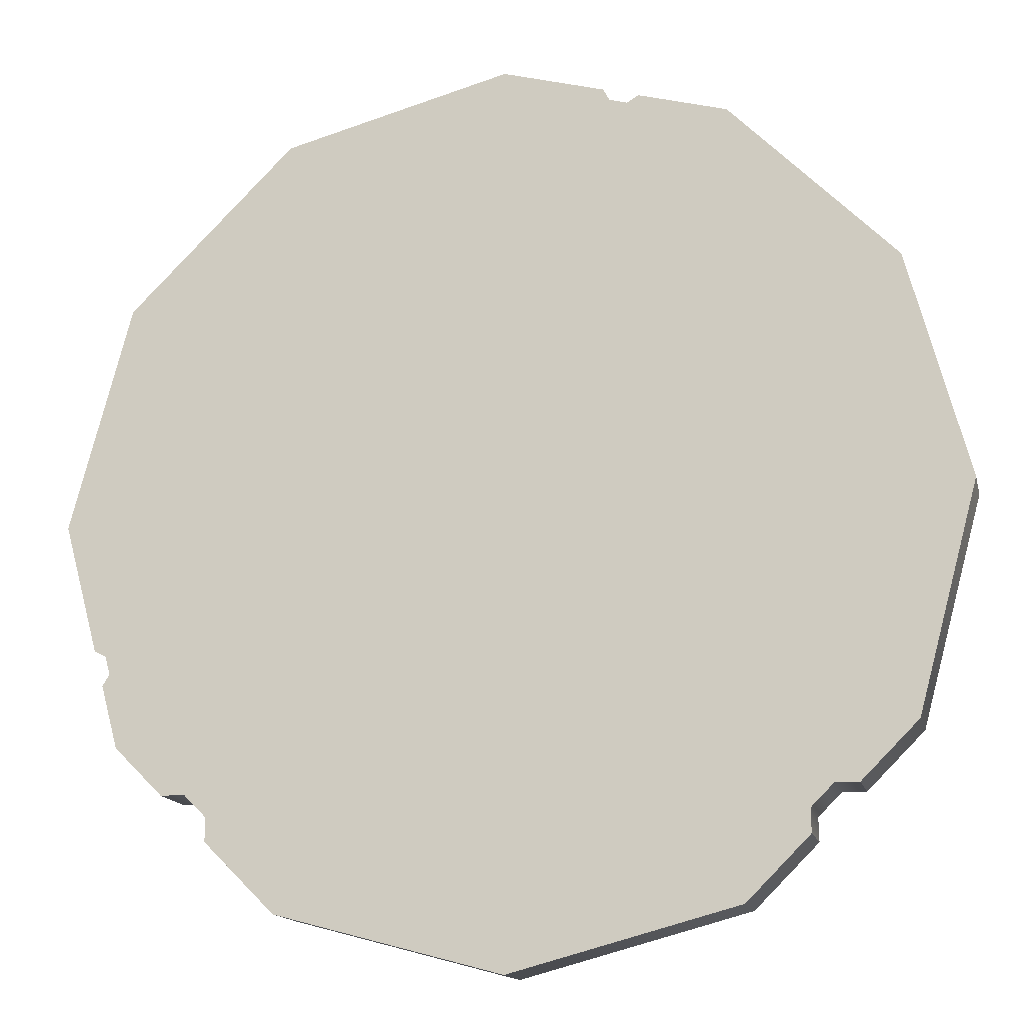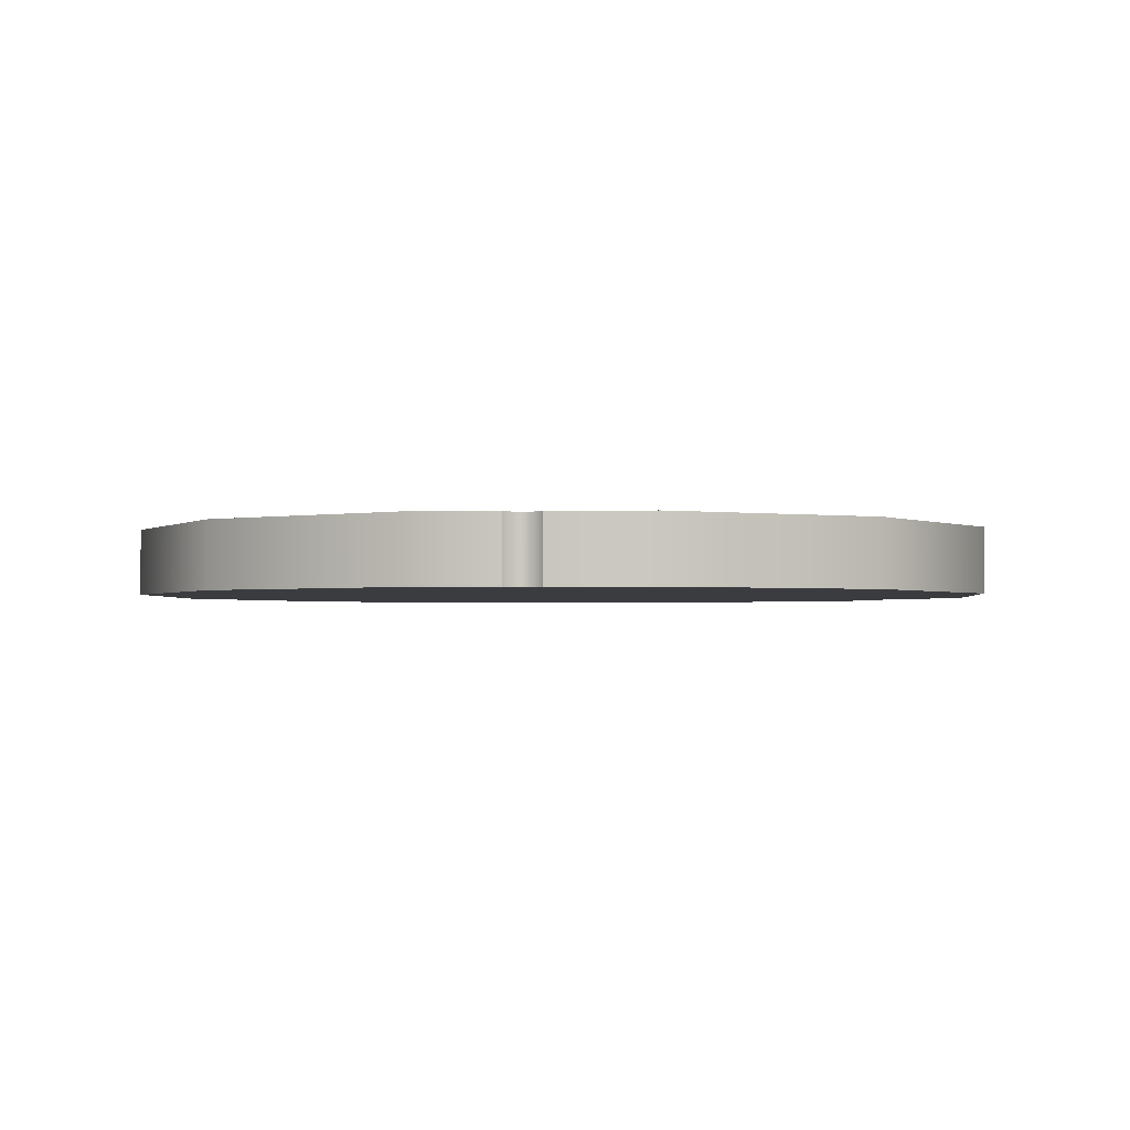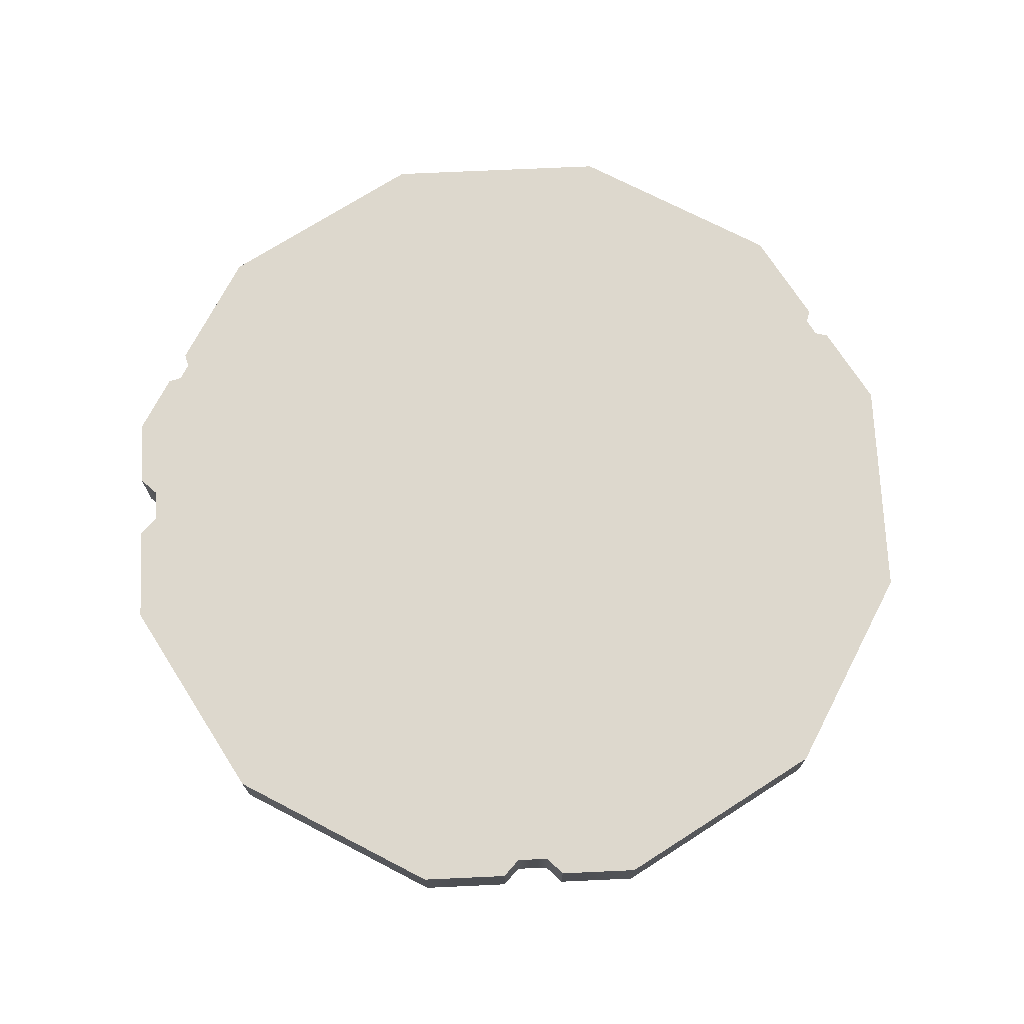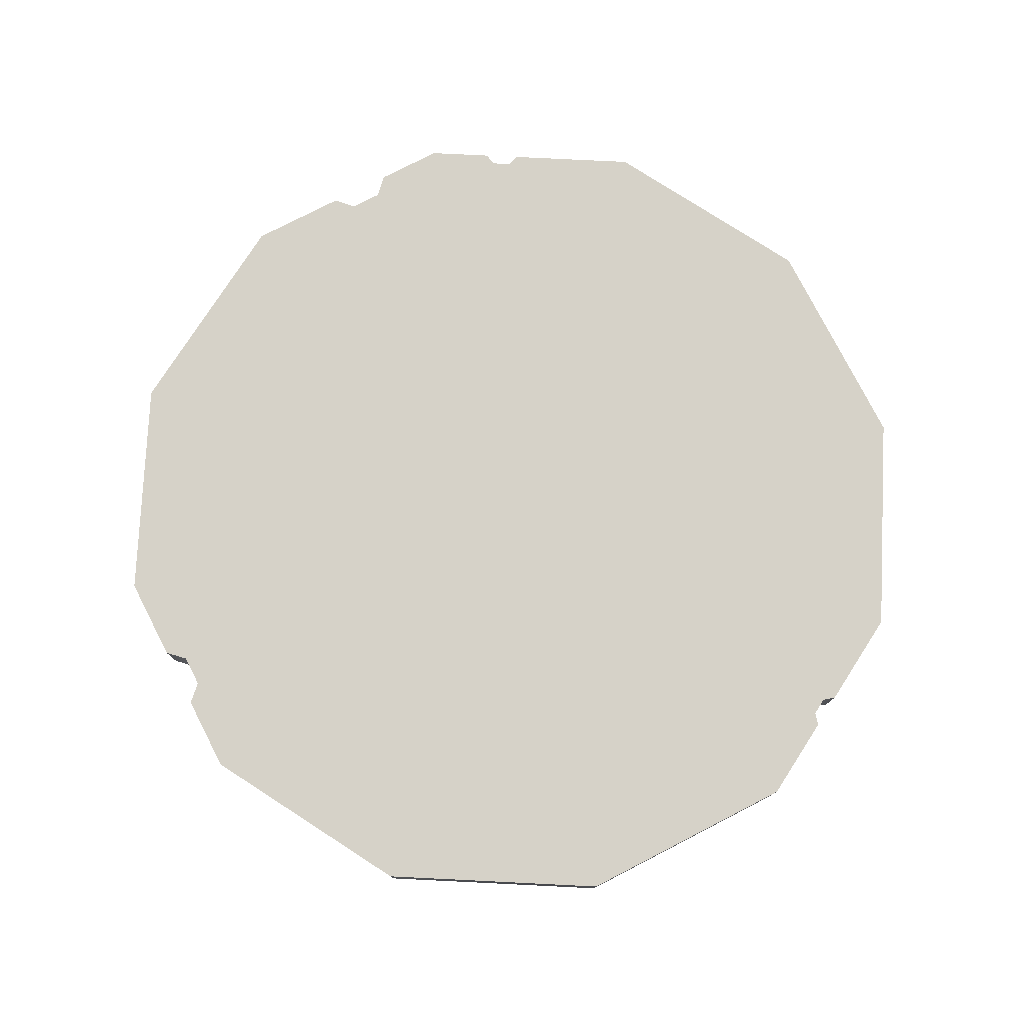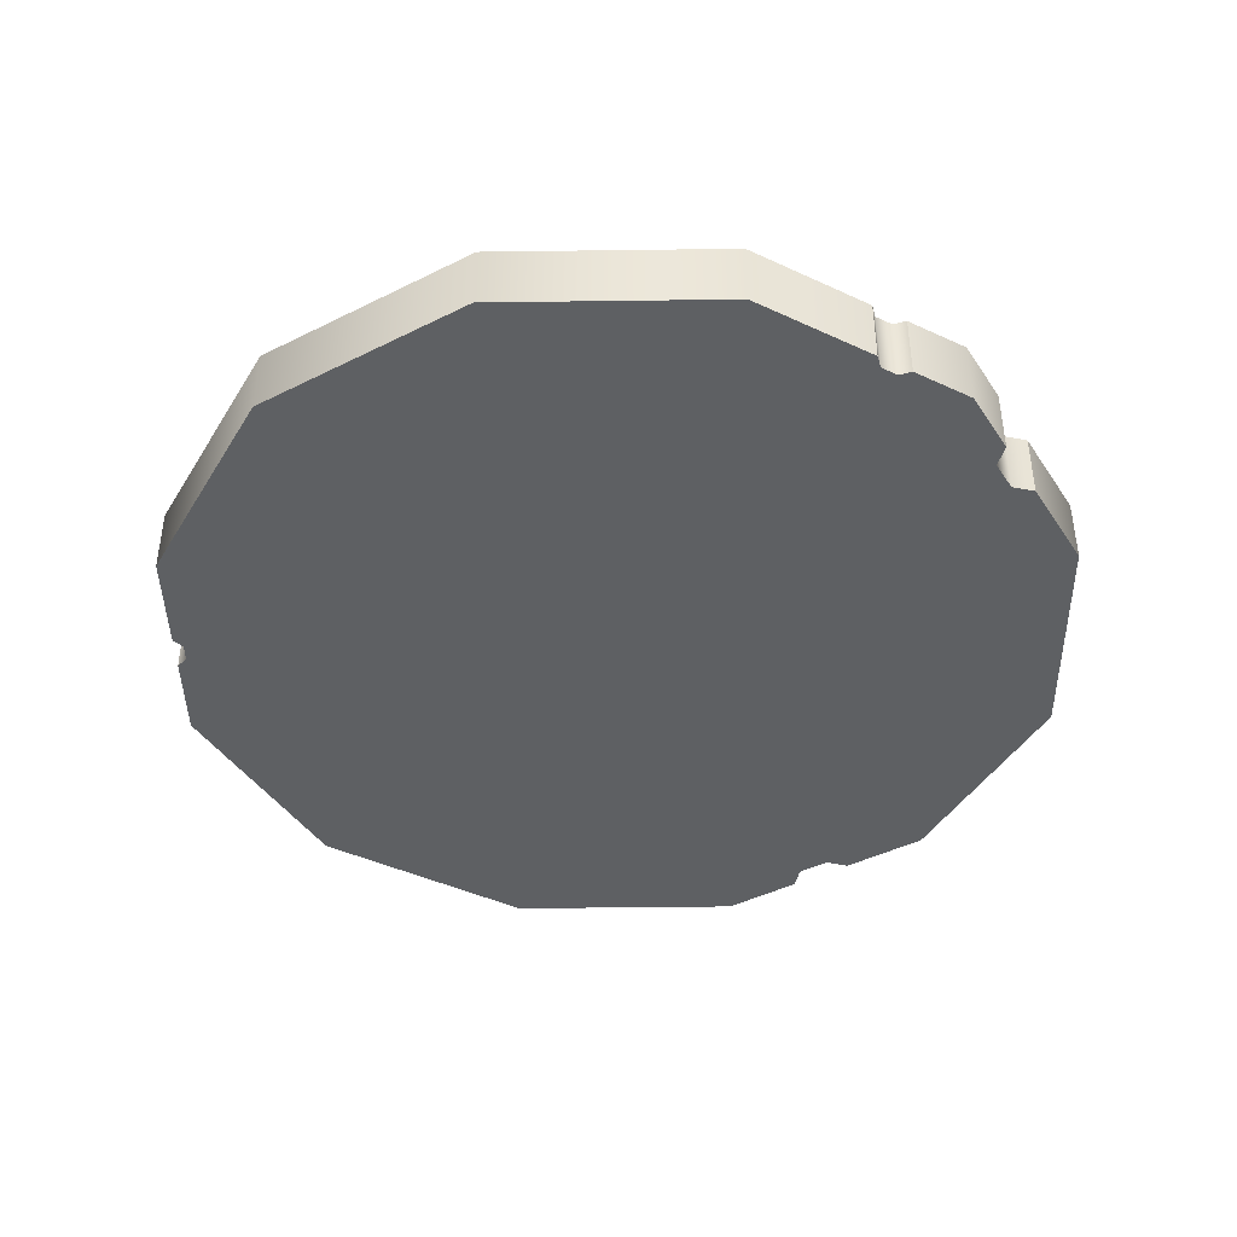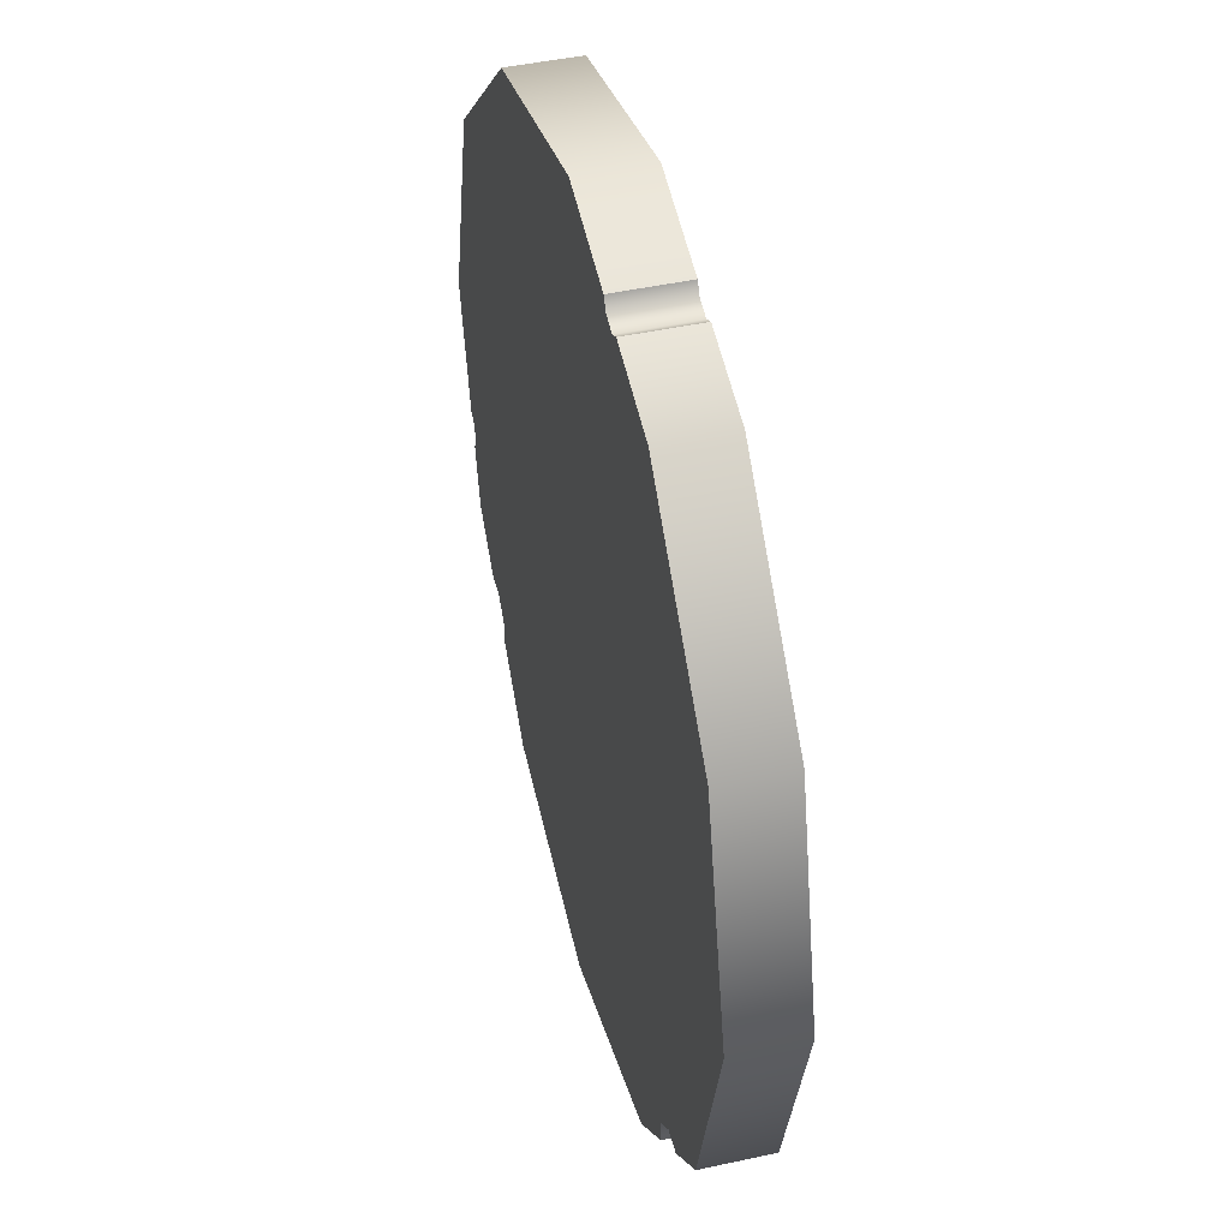
<metadata>
{"format":"obj","ext":"obj","renderer":"f3d","projection":"perspective","resolution":1024,"background":"white","views":[{"elev":-14.6,"azim":-167.3,"up":"+Z"},{"elev":-1.9,"azim":-10.9,"up":"+Y"},{"elev":72.1,"azim":-137.6,"up":"+Y"},{"elev":78.0,"azim":-72.2,"up":"+Y"},{"elev":-42.6,"azim":75.9,"up":"+Y"},{"elev":45.3,"azim":-104.2,"up":"+Z"}]}
</metadata>
<code>
g cutting-board-round
v -0.2962 0 -0.2502 1 1 1
v -0.2962 0.06 -0.2502 1 1 1
v -0.3464 0 -0.2 1 1 1
v -0.3464 0.06 -0.2 1 1 1
v -0.2754 0 -0.2498 1 1 1
v -0.2754 0.06 -0.2498 1 1 1
v -0.2555 0 -0.2909 1 1 1
v -0.2555 0.06 -0.2909 1 1 1
v -0.2551 0 -0.2701 1 1 1
v -0.2551 0.06 -0.2701 1 1 1
v 0.2626 0.06 -0.2838 1 1 1
v 0.2626 2.82e-18 -0.2838 1 1 1
v 0.2622 0.06 -0.263 1 1 1
v 0.2622 2.82e-18 -0.263 1 1 1
v 0.2 0.06 -0.3464 1 1 1
v 0.2 0 -0.3464 1 1 1
v 0.2826 2.82e-18 -0.2426 1 1 1
v 0.3033 2.82e-18 -0.2431 1 1 1
v 0.2826 0.06 -0.2426 1 1 1
v 0.3033 0.06 -0.2431 1 1 1
v 0.3612 0.06 -0.1447 1 1 1
v 0.3612 2.82e-18 -0.1447 1 1 1
v 0.3551 0.06 -0.1345 1 1 1
v 0.3551 2.82e-18 -0.1345 1 1 1
v 0.3464 0.06 -0.2 1 1 1
v 0.3464 0 -0.2 1 1 1
v -0.4 0 0 1 1 1
v -0.4 0.06 0 1 1 1
v -0.3464 0 0.2 1 1 1
v -0.3464 0.06 0.2 1 1 1
v -0.09562 1.466e-16 0.3655 1 1 1
v -0.09562 0.06 0.3655 1 1 1
v -0.08991 1.466e-16 0.3759 1 1 1
v -0.08991 0.06 0.3759 1 1 1
v -0.1115 1.466e-16 0.3613 1 1 1
v -0.1216 1.466e-16 0.3674 1 1 1
v -0.1115 0.06 0.3613 1 1 1
v -0.1216 0.06 0.3674 1 1 1
v 0 0 0.4 1 1 1
v 0 0.06 0.4 1 1 1
v 0.4 0.06 0 1 1 1
v 0.4 0 0 1 1 1
v 0.3464 0.06 0.2 1 1 1
v 0.3464 0 0.2 1 1 1
v 0.3697 0.06 -0.113 1 1 1
v 0.3697 2.82e-18 -0.113 1 1 1
v -0.2 0 0.3464 1 1 1
v -0.2 0.06 0.3464 1 1 1
v -0.2 0 -0.3464 1 1 1
v 0 0 -0.4 1 1 1
v -0.2 0.06 -0.3464 1 1 1
v 0 0.06 -0.4 1 1 1
v 0.2 0 0.3464 1 1 1
v 0.2 0.06 0.3464 1 1 1
v 0.3593 2.82e-18 -0.1187 1 1 1
v 0.3593 0.06 -0.1187 1 1 1
v 0.2858 0.06 7.219e-16 1 1 1
v 0.2475 0.06 0.1429 1 1 1
v 0.1429 0.06 0.2475 1 1 1
v 0.2475 0.06 -0.1429 1 1 1
v 0 0.06 0.2858 1 1 1
v -0.1429 0.06 0.2475 1 1 1
v -0.2475 0.06 0.1429 1 1 1
v -0.2858 0.06 0 1 1 1
v 0.1429 0.06 -0.2475 1 1 1
v 0 0.06 -0.2858 1 1 1
v -0.1429 0.06 -0.2475 1 1 1
v -0.2475 0.06 -0.1429 1 1 1
v 0.2332 0.06 7.219e-16 1 1 1
v 0.2019 0.06 0.1166 1 1 1
v 0.2019 0.06 -0.1166 1 1 1
v 0.1166 0.06 -0.2019 1 1 1
v 0.1166 0.06 0.2019 1 1 1
v 3.61e-16 0.06 0.2332 1 1 1
v 0 0.06 -0.2332 1 1 1
v -0.1166 0.06 0.2019 1 1 1
v -0.1166 0.06 -0.2019 1 1 1
v -0.2019 0.06 0.1166 1 1 1
v -0.2019 0.06 -0.1166 1 1 1
v -0.2332 0.06 0 1 1 1
f 3 2 1
f 2 3 4
f 2 5 1
f 5 2 6
f 9 8 7
f 8 9 10
f 13 12 11
f 12 13 14
f 11 16 15
f 16 11 12
f 19 18 17
f 18 19 20
f 23 22 21
f 22 23 24
f 21 26 25
f 26 21 22
f 29 28 27
f 28 29 30
f 33 32 31
f 32 33 34
f 37 36 35
f 36 37 38
f 40 33 39
f 33 40 34
f 43 42 41
f 42 43 44
f 41 46 45
f 46 41 42
f 36 48 47
f 48 36 38
f 27 4 3
f 4 27 28
f 18 25 26
f 25 18 20
f 51 50 49
f 50 51 52
f 54 39 53
f 39 54 40
f 7 51 49
f 51 7 8
f 54 44 43
f 44 54 53
f 52 16 50
f 16 52 15
f 47 30 29
f 30 47 48
f 44 46 42
f 46 44 55
f 55 44 24
f 26 24 44
f 24 26 22
f 26 44 53
f 26 53 18
f 18 53 17
f 17 53 14
f 16 14 53
f 14 16 12
f 16 53 39
f 16 39 50
f 50 39 33
f 50 33 49
f 49 33 31
f 49 31 35
f 49 35 36
f 49 36 47
f 49 47 29
f 49 29 9
f 7 49 9
f 9 29 5
f 5 29 1
f 1 29 3
f 3 29 27
f 56 46 55
f 46 56 45
f 56 24 23
f 24 56 55
f 25 23 21
f 43 23 25
f 43 56 23
f 43 45 56
f 45 43 41
f 43 25 20
f 43 20 57
f 19 57 20
f 43 57 54
f 54 57 58
f 54 58 59
f 57 19 60
f 54 59 40
f 40 59 61
f 40 61 62
f 40 62 34
f 34 62 32
f 32 62 37
f 37 62 38
f 38 62 48
f 48 62 63
f 48 63 30
f 60 19 13
f 30 63 64
f 13 15 60
f 15 13 11
f 60 15 65
f 65 15 52
f 65 52 66
f 66 52 51
f 66 51 67
f 67 51 68
f 68 51 8
f 68 8 10
f 10 64 68
f 64 10 6
f 64 6 2
f 30 64 2
f 30 2 4
f 30 4 28
f 19 14 13
f 14 19 17
f 32 35 31
f 35 32 37
f 5 10 9
f 10 5 6
f 71 70 69
f 70 71 72
f 70 72 73
f 73 72 74
f 74 72 75
f 74 75 76
f 76 75 77
f 76 77 78
f 78 77 79
f 78 79 80
f 60 58 57
f 58 60 69
f 69 60 71
f 70 58 69
f 71 60 65
f 58 70 59
f 71 65 72
f 59 70 73
f 72 65 66
f 72 66 75
f 59 73 61
f 61 73 74
f 61 74 76
f 61 76 62
f 62 76 78
f 75 66 67
f 75 67 77
f 77 67 79
f 62 78 63
f 79 67 68
f 63 78 80
f 79 68 80
f 63 80 68
f 63 68 64
g cutting-board-round
f 3 2 1
f 2 3 4
f 2 5 1
f 5 2 6
f 9 8 7
f 8 9 10
f 13 12 11
f 12 13 14
f 11 16 15
f 16 11 12
f 19 18 17
f 18 19 20
f 23 22 21
f 22 23 24
f 21 26 25
f 26 21 22
f 29 28 27
f 28 29 30
f 33 32 31
f 32 33 34
f 37 36 35
f 36 37 38
f 40 33 39
f 33 40 34
f 43 42 41
f 42 43 44
f 41 46 45
f 46 41 42
f 36 48 47
f 48 36 38
f 27 4 3
f 4 27 28
f 18 25 26
f 25 18 20
f 51 50 49
f 50 51 52
f 54 39 53
f 39 54 40
f 7 51 49
f 51 7 8
f 54 44 43
f 44 54 53
f 52 16 50
f 16 52 15
f 47 30 29
f 30 47 48
f 44 46 42
f 46 44 55
f 55 44 24
f 26 24 44
f 24 26 22
f 26 44 53
f 26 53 18
f 18 53 17
f 17 53 14
f 16 14 53
f 14 16 12
f 16 53 39
f 16 39 50
f 50 39 33
f 50 33 49
f 49 33 31
f 49 31 35
f 49 35 36
f 49 36 47
f 49 47 29
f 49 29 9
f 7 49 9
f 9 29 5
f 5 29 1
f 1 29 3
f 3 29 27
f 56 46 55
f 46 56 45
f 56 24 23
f 24 56 55
f 25 23 21
f 43 23 25
f 43 56 23
f 43 45 56
f 45 43 41
f 43 25 20
f 43 20 57
f 19 57 20
f 43 57 54
f 54 57 58
f 54 58 59
f 57 19 60
f 54 59 40
f 40 59 61
f 40 61 62
f 40 62 34
f 34 62 32
f 32 62 37
f 37 62 38
f 38 62 48
f 48 62 63
f 48 63 30
f 60 19 13
f 30 63 64
f 13 15 60
f 15 13 11
f 60 15 65
f 65 15 52
f 65 52 66
f 66 52 51
f 66 51 67
f 67 51 68
f 68 51 8
f 68 8 10
f 10 64 68
f 64 10 6
f 64 6 2
f 30 64 2
f 30 2 4
f 30 4 28
f 19 14 13
f 14 19 17
f 32 35 31
f 35 32 37
f 5 10 9
f 10 5 6
f 71 70 69
f 70 71 72
f 70 72 73
f 73 72 74
f 74 72 75
f 74 75 76
f 76 75 77
f 76 77 78
f 78 77 79
f 78 79 80
f 60 58 57
f 58 60 69
f 69 60 71
f 70 58 69
f 71 60 65
f 58 70 59
f 71 65 72
f 59 70 73
f 72 65 66
f 72 66 75
f 59 73 61
f 61 73 74
f 61 74 76
f 61 76 62
f 62 76 78
f 75 66 67
f 75 67 77
f 77 67 79
f 62 78 63
f 79 67 68
f 63 78 80
f 79 68 80
f 63 80 68
f 63 68 64

</code>
